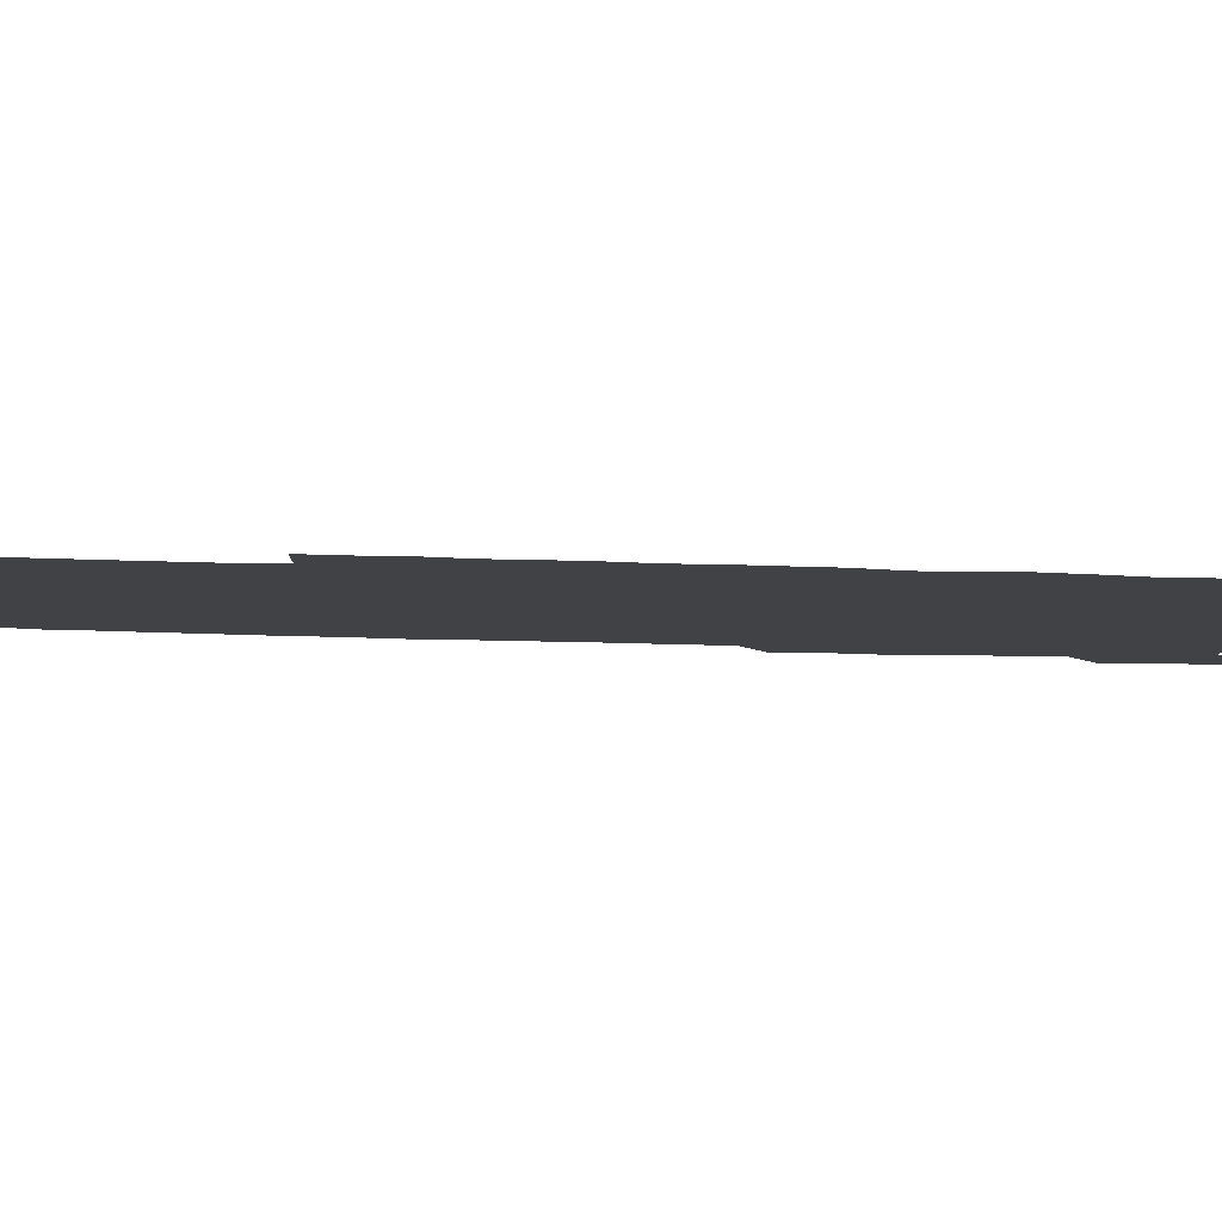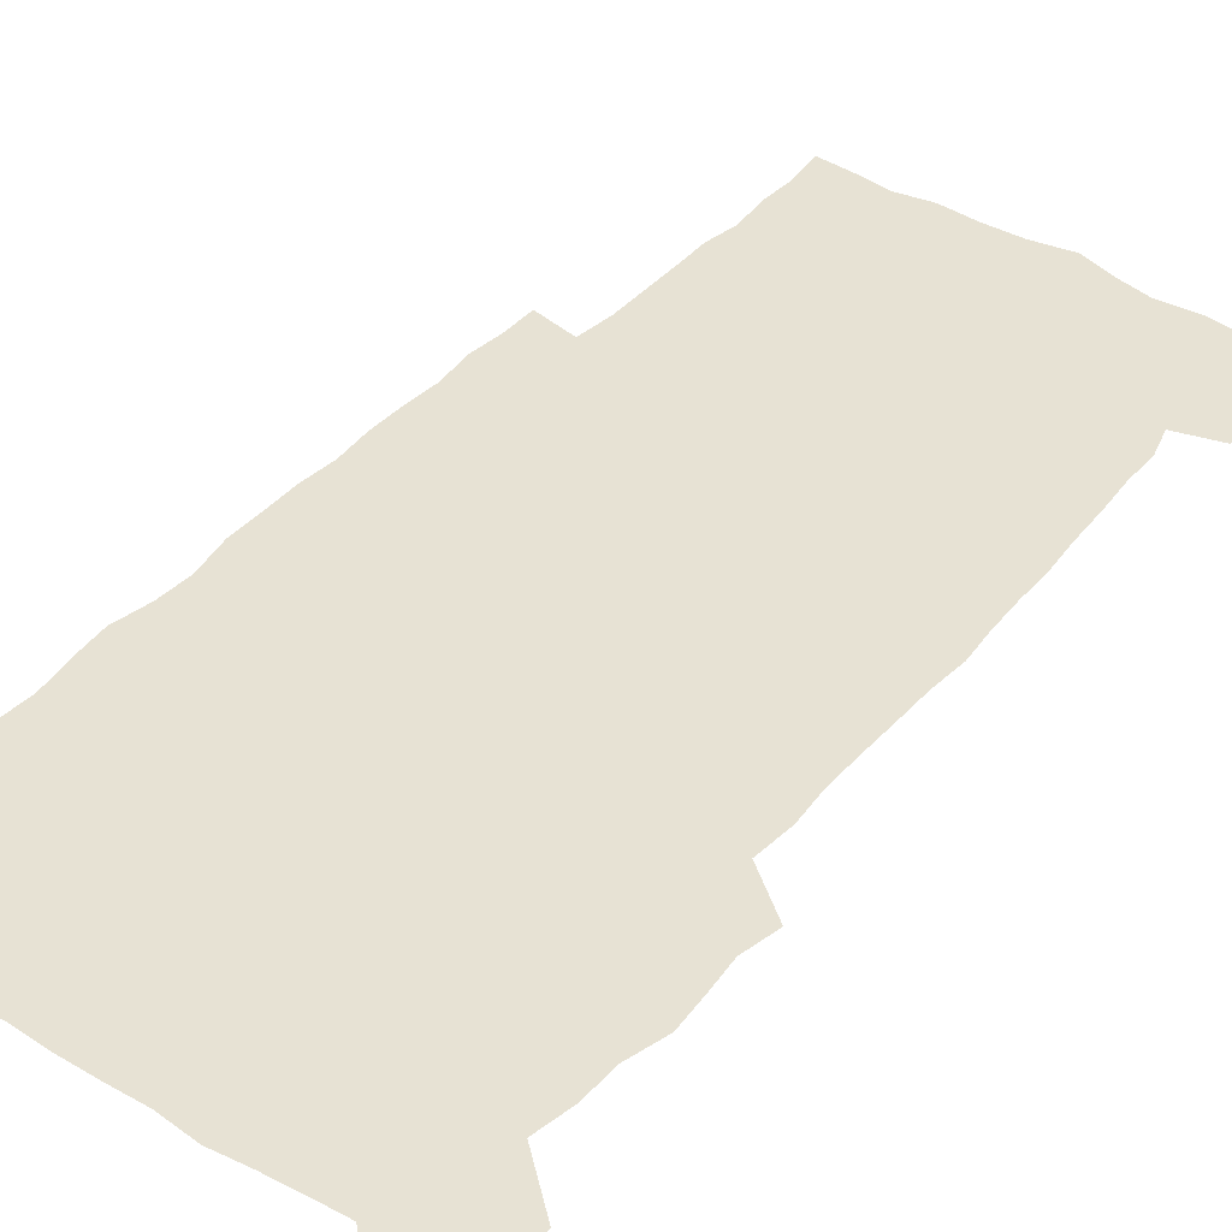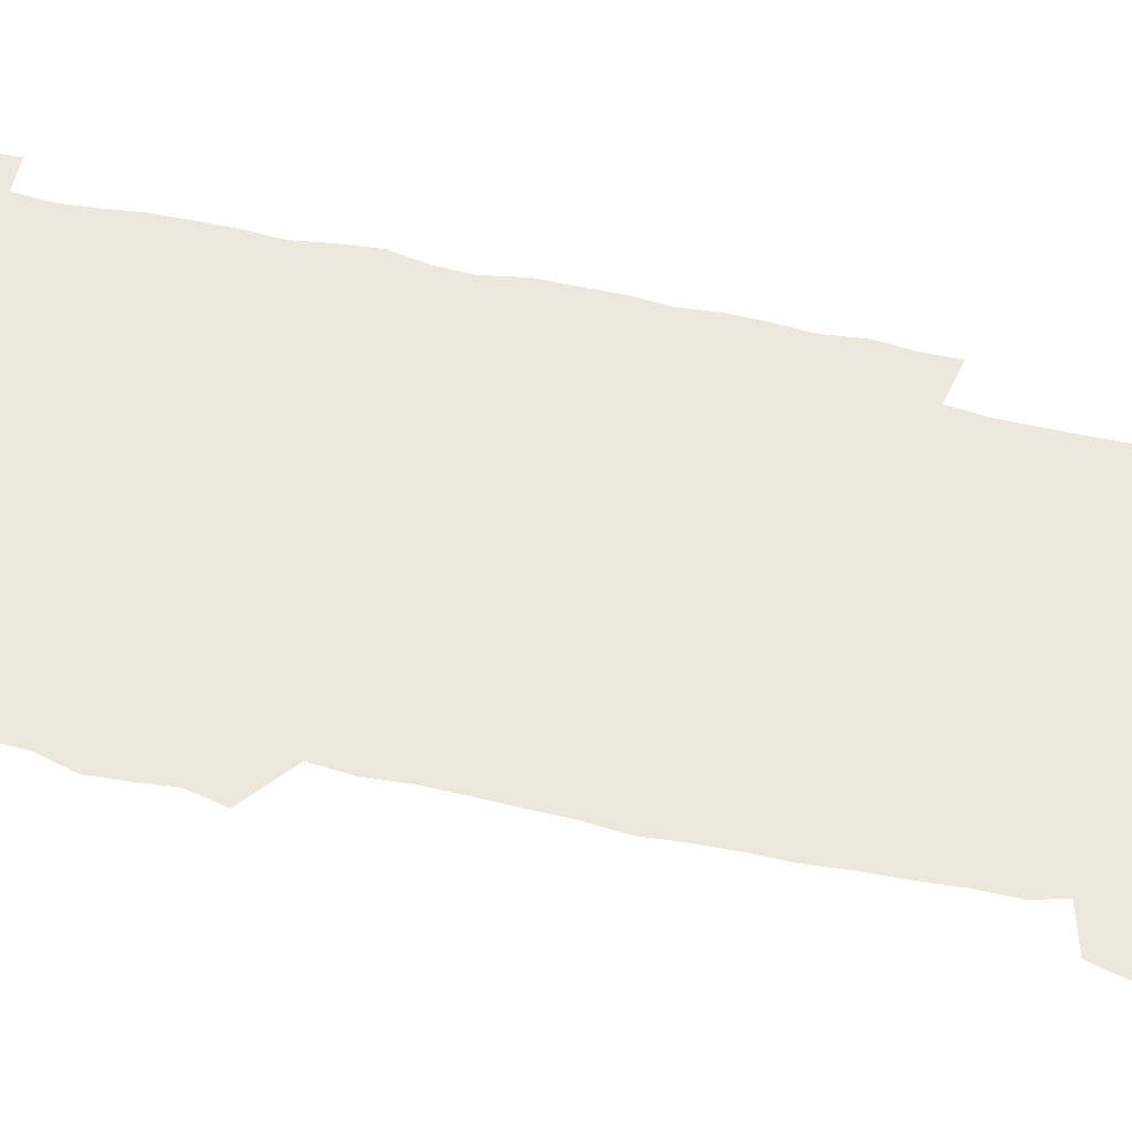
<metadata>
{"format":"obj","ext":"obj","renderer":"f3d","projection":"perspective","resolution":1024,"background":"white","views":[{"elev":-6.3,"azim":78.4,"up":"+Z"},{"elev":39.8,"azim":-143.2,"up":"+Z"},{"elev":53.6,"azim":-76.1,"up":"+Z"}]}
</metadata>
<code>
v 445.1 559.1 0
v 447.5 572.6 0
v 449.5 586.1 0
v 449.5 600 0
v 461 163.3 0
v 464 176.9 0
v 466.1 190.4 0
v 463.8 201.8 0
v 467.1 215.1 0
v 458 450.2 0
v 461.1 465.2 0
v 459.6 479.8 0
v 458.5 494.5 0
v 462.8 510.3 0
v 462.9 525.6 0
v 465.7 541.2 0
v 464.8 556.4 0
v 465.6 570.5 0
v 465.6 584.6 0
v 464.6 599 0
v 475.6 165.2 0
v 480.1 179.8 0
v 483.8 194.1 0
v 481.3 205.2 0
v 485.1 220.2 0
v 481.8 232.3 0
v 481.6 248 0
v 480.3 263.3 0
v 479.6 279.2 0
v 478.3 294.5 0
v 478.1 310.1 0
v 477.4 325.3 0
v 476 340 0
v 477.2 355.7 0
v 477.4 371.3 0
v 477.7 387.2 0
v 477.7 403.2 0
v 476.3 419 0
v 477.7 435.1 0
v 476.8 450.4 0
v 479 465.6 0
v 477 480.5 0
v 479.9 495.6 0
v 480.6 510.4 0
v 479.6 525.3 0
v 482.6 540 0
v 481.4 555.1 0
v 480.8 569.7 0
v 481 583.5 0
v 490.3 166 0
v 494.5 180.9 0
v 495.5 193.9 0
v 497.1 208.2 0
v 499.5 224.1 0
v 496.9 236.8 0
v 499 253.6 0
v 498 268.3 0
v 498.4 284.1 0
v 498 299.1 0
v 496.7 313.8 0
v 496 328.8 0
v 495.9 344 0
v 495.3 358.9 0
v 496.4 374.8 0
v 496.5 390 0
v 495.7 405 0
v 495.8 420.4 0
v 495.6 435.7 0
v 494.9 450.8 0
v 496.2 466 0
v 496.9 480.9 0
v 496.5 495.7 0
v 497.8 510.4 0
v 497.5 525.1 0
v 498 539.5 0
v 498.8 553.5 0
v 496.6 569.1 0
v 495 584.4 0
v 503.9 164.3 0
v 508.4 180.4 0
v 509.3 194.3 0
v 515.3 214.1 0
v 515.3 228 0
v 514.8 242 0
v 514 256.1 0
v 513.9 271.2 0
v 514.7 287.1 0
v 512.9 300.9 0
v 512.3 315.7 0
v 512.6 331.1 0
v 511 345.4 0
v 511.6 360.7 0
v 513.5 377 0
v 512.9 391.4 0
v 512.4 406.1 0
v 511.6 421 0
v 512.4 436.3 0
v 512.8 451.4 0
v 512.7 466.2 0
v 513.3 481 0
v 512.9 495.7 0
v 512.7 510.3 0
v 513 524.9 0
v 513 539.3 0
v 513.1 553.6 0
v 512 568.6 0
v 509.4 585.5 0
v 521.4 165.8 0
v 523.8 181.2 0
v 527.3 199.2 0
v 529.4 215.7 0
v 528.9 228.7 0
v 530.7 245.1 0
v 528.8 258 0
v 529 273 0
v 528.8 287.9 0
v 528.2 302.5 0
v 527 316.7 0
v 528.4 333.1 0
v 528.3 347.8 0
v 527.2 362.1 0
v 527.5 377.1 0
v 528 392.2 0
v 527.7 406.7 0
v 527.8 421.5 0
v 526.6 436.3 0
v 527.8 451.7 0
v 528.1 466.4 0
v 528.1 481 0
v 528.3 495.6 0
v 528.1 510.2 0
v 527.9 524.7 0
v 528.7 538.8 0
v 527.8 553.8 0
v 526.5 569.3 0
v 523.7 587.2 0
v 536 162.8 0
v 540.1 183.5 0
v 541.6 199.4 0
v 542.5 214.5 0
v 543.7 231 0
v 543.8 245.3 0
v 543.1 258.7 0
v 543.5 273.5 0
v 543.5 288.9 0
v 542.9 303.6 0
v 542.4 318.3 0
v 542.5 333.3 0
v 542.6 348.4 0
v 542.3 363 0
v 542.2 377.7 0
v 542.1 392.2 0
v 541.4 406.3 0
v 543.1 422.5 0
v 542.3 436.9 0
v 542.7 451.9 0
v 542.7 466.5 0
v 541.7 481.2 0
v 542.9 495.9 0
v 542.6 510.3 0
v 543.4 524.6 0
v 542.7 539.8 0
v 542.3 554.2 0
v 541.5 569.4 0
v 540 585.8 0
v 551.2 158.3 0
v 554.6 181.3 0
v 555.6 197.9 0
v 556.7 214.8 0
v 557.4 231 0
v 557.3 245.2 0
v 557.8 260 0
v 557.3 273.1 0
v 557.7 290.6 0
v 557.1 304.2 0
v 556.8 318.7 0
v 556.7 333.6 0
v 556.7 348.4 0
v 556.6 363.3 0
v 556.5 378 0
v 556.7 392.4 0
v 556.9 407.7 0
v 557.1 422.4 0
v 557 437.1 0
v 557.3 452.1 0
v 557.5 466.6 0
v 557 481.3 0
v 557.6 495.8 0
v 557.3 510.3 0
v 557.4 524.6 0
v 557.3 539.4 0
v 557 554.3 0
v 556.5 569.2 0
v 555 586.3 0
v 568.3 161.5 0
v 570 182.6 0
v 570.7 199.7 0
v 571.1 216.7 0
v 571.2 230.5 0
v 571.3 246.5 0
v 571.3 259.9 0
v 571 273.3 0
v 571.3 290.7 0
v 571.5 304.8 0
v 571.2 319.1 0
v 571.2 334.3 0
v 571 348.9 0
v 570.8 363.7 0
v 570.4 377.4 0
v 571.5 393.6 0
v 571.4 407.9 0
v 571.5 422.3 0
v 571.4 437 0
v 571.5 451.6 0
v 571.7 466.9 0
v 571.7 481.3 0
v 571.8 495.8 0
v 571.7 510.3 0
v 571.6 525.1 0
v 571.9 539.1 0
v 571.4 555 0
v 571.3 569.8 0
v 570.4 586.5 0
v 584.7 162 0
v 584.8 182.4 0
v 585.4 197.6 0
v 585.2 214.8 0
v 585.2 230.8 0
v 585.5 244.9 0
v 585.1 259.7 0
v 585.2 273.4 0
v 586.1 288.2 0
v 585.6 304.9 0
v 585.4 319.1 0
v 585.3 334.3 0
v 585.2 349.2 0
v 585 364.2 0
v 585.4 379.1 0
v 585.4 393.5 0
v 585.4 408.4 0
v 585.8 422.4 0
v 585.9 437.1 0
v 585.8 451.7 0
v 585.9 466.5 0
v 586.2 481.2 0
v 586.2 495.9 0
v 586.1 510.4 0
v 586.2 524.9 0
v 586.2 539.8 0
v 586.5 554.2 0
v 586.3 569.6 0
v 586 585.9 0
v 600.9 161.1 0
v 600 179.8 0
v 600.1 196.8 0
v 599.2 215.5 0
v 599.6 229.5 0
v 599.6 244.2 0
v 599.5 259 0
v 599.3 274.9 0
v 600.4 287.9 0
v 599.6 304.7 0
v 599.6 319.1 0
v 599.7 333.3 0
v 599.3 349.7 0
v 599.2 364.4 0
v 599.4 378.9 0
v 599.6 393.4 0
v 600.1 407.9 0
v 600 422.6 0
v 600.1 437 0
v 600.2 451.5 0
v 600.5 465.9 0
v 600.7 481.2 0
v 600.6 495.9 0
v 600.5 510.4 0
v 600.7 525.1 0
v 600.8 539.7 0
v 601.2 554.7 0
v 601.3 569.5 0
v 601.3 586.4 0
v 616 163.9 0
v 613.9 183.7 0
v 615.1 196.1 0
v 613.9 213.2 0
v 613.9 228.2 0
v 614.4 242.6 0
v 614.5 257.6 0
v 614.1 273.4 0
v 614.4 288.1 0
v 613.4 305 0
v 614 318.8 0
v 613.7 334 0
v 614 348.5 0
v 613.7 363.6 0
v 613.9 378.2 0
v 614 392.9 0
v 614.2 407.6 0
v 614.6 422.1 0
v 614.5 436.8 0
v 615.1 451.5 0
v 614.5 467.5 0
v 615.5 481.6 0
v 615.1 496.1 0
v 615.2 510.6 0
v 615.4 525.2 0
v 614.7 539.2 0
v 615.9 555 0
v 615.8 569.1 0
v 616.4 585.3 0
v 631.8 162.1 0
v 629 180.5 0
v 629.6 194.5 0
v 628.6 211 0
v 628.3 226.4 0
v 629.2 240.8 0
v 629.2 256.3 0
v 628.9 272.4 0
v 629 287.8 0
v 627.6 303.8 0
v 628.8 317.7 0
v 628.7 332.6 0
v 628.4 347.8 0
v 628.8 362.4 0
v 628.3 377.5 0
v 629 391.9 0
v 629.7 406.6 0
v 630.2 421.3 0
v 629.8 436.5 0
v 629.7 451.6 0
v 628.6 466.8 0
v 630.6 481.4 0
v 630.4 496 0
v 631.6 511 0
v 630.8 525.7 0
v 630.2 540.3 0
v 630.7 555.1 0
v 630.5 569.5 0
v 631.2 584.8 0
v 632.8 602.4 0
v 646.2 161.3 0
v 644.2 177.8 0
v 644.9 191.5 0
v 643.4 208.2 0
v 645.7 221.7 0
v 645.3 237.2 0
v 645.3 253 0
v 645.2 269.4 0
v 647 284.8 0
v 644.9 300.9 0
v 644.8 315.8 0
v 643.6 331.3 0
v 644.9 345.6 0
v 644.2 360.9 0
v 645.5 375.4 0
v 645.9 390.2 0
v 646.8 405 0
v 645.9 420.5 0
v 646.3 435.5 0
v 645.8 451 0
v 645.9 466.3 0
v 644.7 481.3 0
v 645.5 495.7 0
v 647.3 511.1 0
v 646.2 526.1 0
v 644.9 540.5 0
v 646.5 555.6 0
v 645 570 0
v 645.6 584.8 0
v 647.1 600.6 0
v 665.7 281.2 0
v 665.5 296.1 0
v 667 310.4 0
v 665.2 326.4 0
v 666.2 341.2 0
v 666.5 356.4 0
v 665.1 372.3 0
v 666.4 387.2 0
v 666.2 402.5 0
v 666.2 417.7 0
v 663.1 434.6 0
v 663.9 449.7 0
v 666.8 464.8 0
v 665.3 480.4 0
v 663 496 0
v 663.9 511.4 0
v 663.8 526.5 0
v 663.4 541.7 0
v 661.7 556.6 0
v 660.4 571.2 0
v 661.7 587.1 0
v 661.9 601.2 0
v 676.5 587.6 0
v 676.3 601.5 0
f 16 17 1
f 1 17 2
f 17 18 2
f 2 18 3
f 18 19 3
f 3 19 4
f 19 20 4
f 5 21 6
f 21 22 6
f 6 22 7
f 22 23 7
f 7 23 8
f 23 24 8
f 8 24 9
f 24 25 9
f 39 40 10
f 10 40 11
f 40 41 11
f 11 41 12
f 41 42 12
f 12 42 13
f 42 43 13
f 13 43 14
f 43 44 14
f 14 44 15
f 44 45 15
f 15 45 16
f 45 46 16
f 16 46 17
f 46 47 17
f 17 47 18
f 47 48 18
f 18 48 19
f 48 49 19
f 19 49 20
f 21 50 22
f 50 51 22
f 22 51 23
f 51 52 23
f 23 52 24
f 52 53 24
f 24 53 25
f 53 54 25
f 25 54 26
f 54 55 26
f 26 55 27
f 55 56 27
f 27 56 28
f 56 57 28
f 28 57 29
f 57 58 29
f 29 58 30
f 58 59 30
f 30 59 31
f 59 60 31
f 31 60 32
f 60 61 32
f 32 61 33
f 61 62 33
f 33 62 34
f 62 63 34
f 34 63 35
f 63 64 35
f 35 64 36
f 64 65 36
f 36 65 37
f 65 66 37
f 37 66 38
f 66 67 38
f 38 67 39
f 67 68 39
f 39 68 40
f 68 69 40
f 40 69 41
f 69 70 41
f 41 70 42
f 70 71 42
f 42 71 43
f 71 72 43
f 43 72 44
f 72 73 44
f 44 73 45
f 73 74 45
f 45 74 46
f 74 75 46
f 46 75 47
f 75 76 47
f 47 76 48
f 76 77 48
f 48 77 49
f 77 78 49
f 50 79 51
f 79 80 51
f 51 80 52
f 80 81 52
f 52 81 53
f 81 82 53
f 53 82 54
f 82 83 54
f 54 83 55
f 83 84 55
f 55 84 56
f 84 85 56
f 56 85 57
f 85 86 57
f 57 86 58
f 86 87 58
f 58 87 59
f 87 88 59
f 59 88 60
f 88 89 60
f 60 89 61
f 89 90 61
f 61 90 62
f 90 91 62
f 62 91 63
f 91 92 63
f 63 92 64
f 92 93 64
f 64 93 65
f 93 94 65
f 65 94 66
f 94 95 66
f 66 95 67
f 95 96 67
f 67 96 68
f 96 97 68
f 68 97 69
f 97 98 69
f 69 98 70
f 98 99 70
f 70 99 71
f 99 100 71
f 71 100 72
f 100 101 72
f 72 101 73
f 101 102 73
f 73 102 74
f 102 103 74
f 74 103 75
f 103 104 75
f 75 104 76
f 104 105 76
f 76 105 77
f 105 106 77
f 77 106 78
f 106 107 78
f 79 108 80
f 108 109 80
f 80 109 81
f 109 110 81
f 81 110 82
f 110 111 82
f 82 111 83
f 111 112 83
f 83 112 84
f 112 113 84
f 84 113 85
f 113 114 85
f 85 114 86
f 114 115 86
f 86 115 87
f 115 116 87
f 87 116 88
f 116 117 88
f 88 117 89
f 117 118 89
f 89 118 90
f 118 119 90
f 90 119 91
f 119 120 91
f 91 120 92
f 120 121 92
f 92 121 93
f 121 122 93
f 93 122 94
f 122 123 94
f 94 123 95
f 123 124 95
f 95 124 96
f 124 125 96
f 96 125 97
f 125 126 97
f 97 126 98
f 126 127 98
f 98 127 99
f 127 128 99
f 99 128 100
f 128 129 100
f 100 129 101
f 129 130 101
f 101 130 102
f 130 131 102
f 102 131 103
f 131 132 103
f 103 132 104
f 132 133 104
f 104 133 105
f 133 134 105
f 105 134 106
f 134 135 106
f 106 135 107
f 135 136 107
f 108 137 109
f 137 138 109
f 109 138 110
f 138 139 110
f 110 139 111
f 139 140 111
f 111 140 112
f 140 141 112
f 112 141 113
f 141 142 113
f 113 142 114
f 142 143 114
f 114 143 115
f 143 144 115
f 115 144 116
f 144 145 116
f 116 145 117
f 145 146 117
f 117 146 118
f 146 147 118
f 118 147 119
f 147 148 119
f 119 148 120
f 148 149 120
f 120 149 121
f 149 150 121
f 121 150 122
f 150 151 122
f 122 151 123
f 151 152 123
f 123 152 124
f 152 153 124
f 124 153 125
f 153 154 125
f 125 154 126
f 154 155 126
f 126 155 127
f 155 156 127
f 127 156 128
f 156 157 128
f 128 157 129
f 157 158 129
f 129 158 130
f 158 159 130
f 130 159 131
f 159 160 131
f 131 160 132
f 160 161 132
f 132 161 133
f 161 162 133
f 133 162 134
f 162 163 134
f 134 163 135
f 163 164 135
f 135 164 136
f 164 165 136
f 137 166 138
f 166 167 138
f 138 167 139
f 167 168 139
f 139 168 140
f 168 169 140
f 140 169 141
f 169 170 141
f 141 170 142
f 170 171 142
f 142 171 143
f 171 172 143
f 143 172 144
f 172 173 144
f 144 173 145
f 173 174 145
f 145 174 146
f 174 175 146
f 146 175 147
f 175 176 147
f 147 176 148
f 176 177 148
f 148 177 149
f 177 178 149
f 149 178 150
f 178 179 150
f 150 179 151
f 179 180 151
f 151 180 152
f 180 181 152
f 152 181 153
f 181 182 153
f 153 182 154
f 182 183 154
f 154 183 155
f 183 184 155
f 155 184 156
f 184 185 156
f 156 185 157
f 185 186 157
f 157 186 158
f 186 187 158
f 158 187 159
f 187 188 159
f 159 188 160
f 188 189 160
f 160 189 161
f 189 190 161
f 161 190 162
f 190 191 162
f 162 191 163
f 191 192 163
f 163 192 164
f 192 193 164
f 164 193 165
f 193 194 165
f 166 195 167
f 195 196 167
f 167 196 168
f 196 197 168
f 168 197 169
f 197 198 169
f 169 198 170
f 198 199 170
f 170 199 171
f 199 200 171
f 171 200 172
f 200 201 172
f 172 201 173
f 201 202 173
f 173 202 174
f 202 203 174
f 174 203 175
f 203 204 175
f 175 204 176
f 204 205 176
f 176 205 177
f 205 206 177
f 177 206 178
f 206 207 178
f 178 207 179
f 207 208 179
f 179 208 180
f 208 209 180
f 180 209 181
f 209 210 181
f 181 210 182
f 210 211 182
f 182 211 183
f 211 212 183
f 183 212 184
f 212 213 184
f 184 213 185
f 213 214 185
f 185 214 186
f 214 215 186
f 186 215 187
f 215 216 187
f 187 216 188
f 216 217 188
f 188 217 189
f 217 218 189
f 189 218 190
f 218 219 190
f 190 219 191
f 219 220 191
f 191 220 192
f 220 221 192
f 192 221 193
f 221 222 193
f 193 222 194
f 222 223 194
f 195 224 196
f 224 225 196
f 196 225 197
f 225 226 197
f 197 226 198
f 226 227 198
f 198 227 199
f 227 228 199
f 199 228 200
f 228 229 200
f 200 229 201
f 229 230 201
f 201 230 202
f 230 231 202
f 202 231 203
f 231 232 203
f 203 232 204
f 232 233 204
f 204 233 205
f 233 234 205
f 205 234 206
f 234 235 206
f 206 235 207
f 235 236 207
f 207 236 208
f 236 237 208
f 208 237 209
f 237 238 209
f 209 238 210
f 238 239 210
f 210 239 211
f 239 240 211
f 211 240 212
f 240 241 212
f 212 241 213
f 241 242 213
f 213 242 214
f 242 243 214
f 214 243 215
f 243 244 215
f 215 244 216
f 244 245 216
f 216 245 217
f 245 246 217
f 217 246 218
f 246 247 218
f 218 247 219
f 247 248 219
f 219 248 220
f 248 249 220
f 220 249 221
f 249 250 221
f 221 250 222
f 250 251 222
f 222 251 223
f 251 252 223
f 224 253 225
f 253 254 225
f 225 254 226
f 254 255 226
f 226 255 227
f 255 256 227
f 227 256 228
f 256 257 228
f 228 257 229
f 257 258 229
f 229 258 230
f 258 259 230
f 230 259 231
f 259 260 231
f 231 260 232
f 260 261 232
f 232 261 233
f 261 262 233
f 233 262 234
f 262 263 234
f 234 263 235
f 263 264 235
f 235 264 236
f 264 265 236
f 236 265 237
f 265 266 237
f 237 266 238
f 266 267 238
f 238 267 239
f 267 268 239
f 239 268 240
f 268 269 240
f 240 269 241
f 269 270 241
f 241 270 242
f 270 271 242
f 242 271 243
f 271 272 243
f 243 272 244
f 272 273 244
f 244 273 245
f 273 274 245
f 245 274 246
f 274 275 246
f 246 275 247
f 275 276 247
f 247 276 248
f 276 277 248
f 248 277 249
f 277 278 249
f 249 278 250
f 278 279 250
f 250 279 251
f 279 280 251
f 251 280 252
f 280 281 252
f 253 282 254
f 282 283 254
f 254 283 255
f 283 284 255
f 255 284 256
f 284 285 256
f 256 285 257
f 285 286 257
f 257 286 258
f 286 287 258
f 258 287 259
f 287 288 259
f 259 288 260
f 288 289 260
f 260 289 261
f 289 290 261
f 261 290 262
f 290 291 262
f 262 291 263
f 291 292 263
f 263 292 264
f 292 293 264
f 264 293 265
f 293 294 265
f 265 294 266
f 294 295 266
f 266 295 267
f 295 296 267
f 267 296 268
f 296 297 268
f 268 297 269
f 297 298 269
f 269 298 270
f 298 299 270
f 270 299 271
f 299 300 271
f 271 300 272
f 300 301 272
f 272 301 273
f 301 302 273
f 273 302 274
f 302 303 274
f 274 303 275
f 303 304 275
f 275 304 276
f 304 305 276
f 276 305 277
f 305 306 277
f 277 306 278
f 306 307 278
f 278 307 279
f 307 308 279
f 279 308 280
f 308 309 280
f 280 309 281
f 309 310 281
f 282 311 283
f 311 312 283
f 283 312 284
f 312 313 284
f 284 313 285
f 313 314 285
f 285 314 286
f 314 315 286
f 286 315 287
f 315 316 287
f 287 316 288
f 316 317 288
f 288 317 289
f 317 318 289
f 289 318 290
f 318 319 290
f 290 319 291
f 319 320 291
f 291 320 292
f 320 321 292
f 292 321 293
f 321 322 293
f 293 322 294
f 322 323 294
f 294 323 295
f 323 324 295
f 295 324 296
f 324 325 296
f 296 325 297
f 325 326 297
f 297 326 298
f 326 327 298
f 298 327 299
f 327 328 299
f 299 328 300
f 328 329 300
f 300 329 301
f 329 330 301
f 301 330 302
f 330 331 302
f 302 331 303
f 331 332 303
f 303 332 304
f 332 333 304
f 304 333 305
f 333 334 305
f 305 334 306
f 334 335 306
f 306 335 307
f 335 336 307
f 307 336 308
f 336 337 308
f 308 337 309
f 337 338 309
f 309 338 310
f 338 339 310
f 311 341 312
f 341 342 312
f 312 342 313
f 342 343 313
f 313 343 314
f 343 344 314
f 314 344 315
f 344 345 315
f 315 345 316
f 345 346 316
f 316 346 317
f 346 347 317
f 317 347 318
f 347 348 318
f 318 348 319
f 348 349 319
f 319 349 320
f 349 350 320
f 320 350 321
f 350 351 321
f 321 351 322
f 351 352 322
f 322 352 323
f 352 353 323
f 323 353 324
f 353 354 324
f 324 354 325
f 354 355 325
f 325 355 326
f 355 356 326
f 326 356 327
f 356 357 327
f 327 357 328
f 357 358 328
f 328 358 329
f 358 359 329
f 329 359 330
f 359 360 330
f 330 360 331
f 360 361 331
f 331 361 332
f 361 362 332
f 332 362 333
f 362 363 333
f 333 363 334
f 363 364 334
f 334 364 335
f 364 365 335
f 335 365 336
f 365 366 336
f 336 366 337
f 366 367 337
f 337 367 338
f 367 368 338
f 338 368 339
f 368 369 339
f 339 369 340
f 369 370 340
f 349 371 350
f 371 372 350
f 350 372 351
f 372 373 351
f 351 373 352
f 373 374 352
f 352 374 353
f 374 375 353
f 353 375 354
f 375 376 354
f 354 376 355
f 376 377 355
f 355 377 356
f 377 378 356
f 356 378 357
f 378 379 357
f 357 379 358
f 379 380 358
f 358 380 359
f 380 381 359
f 359 381 360
f 381 382 360
f 360 382 361
f 382 383 361
f 361 383 362
f 383 384 362
f 362 384 363
f 384 385 363
f 363 385 364
f 385 386 364
f 364 386 365
f 386 387 365
f 365 387 366
f 387 388 366
f 366 388 367
f 388 389 367
f 367 389 368
f 389 390 368
f 368 390 369
f 390 391 369
f 369 391 370
f 391 392 370
f 391 393 392
f 393 394 392

</code>
